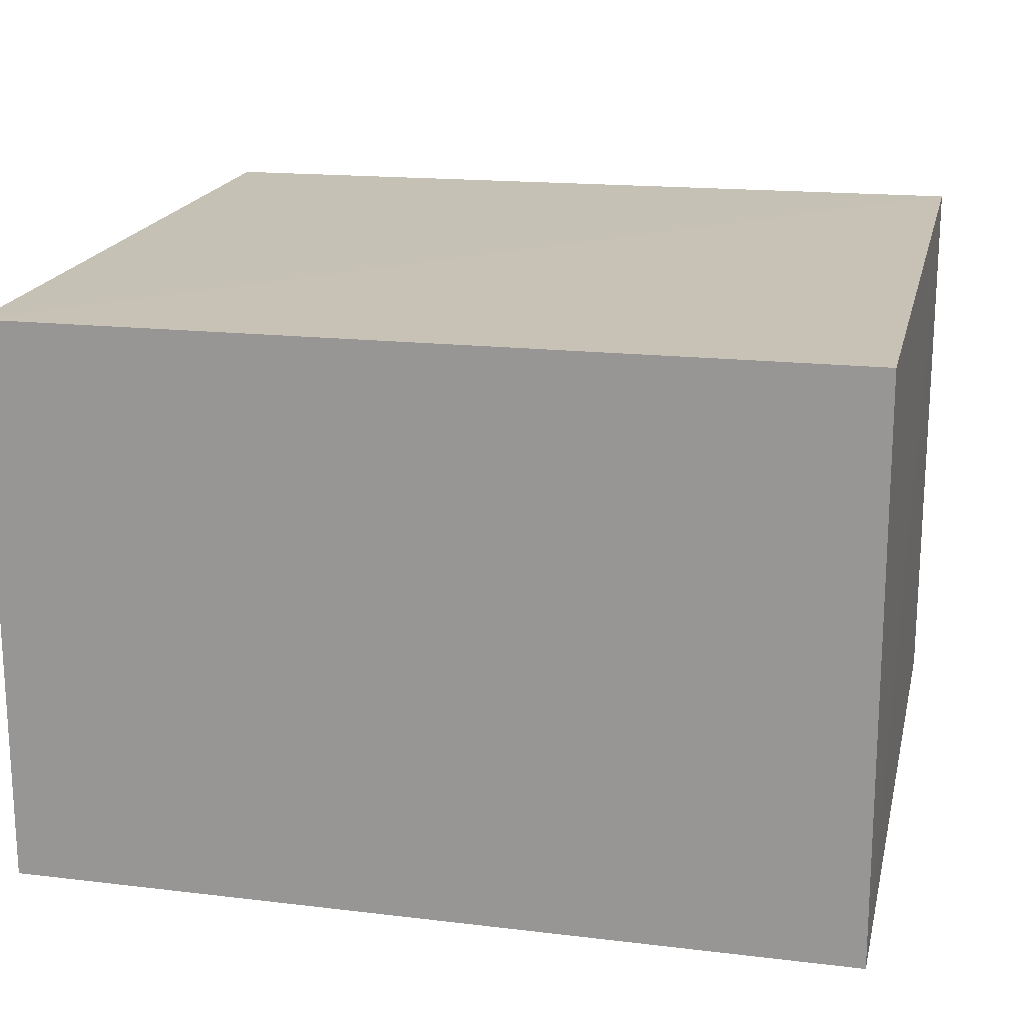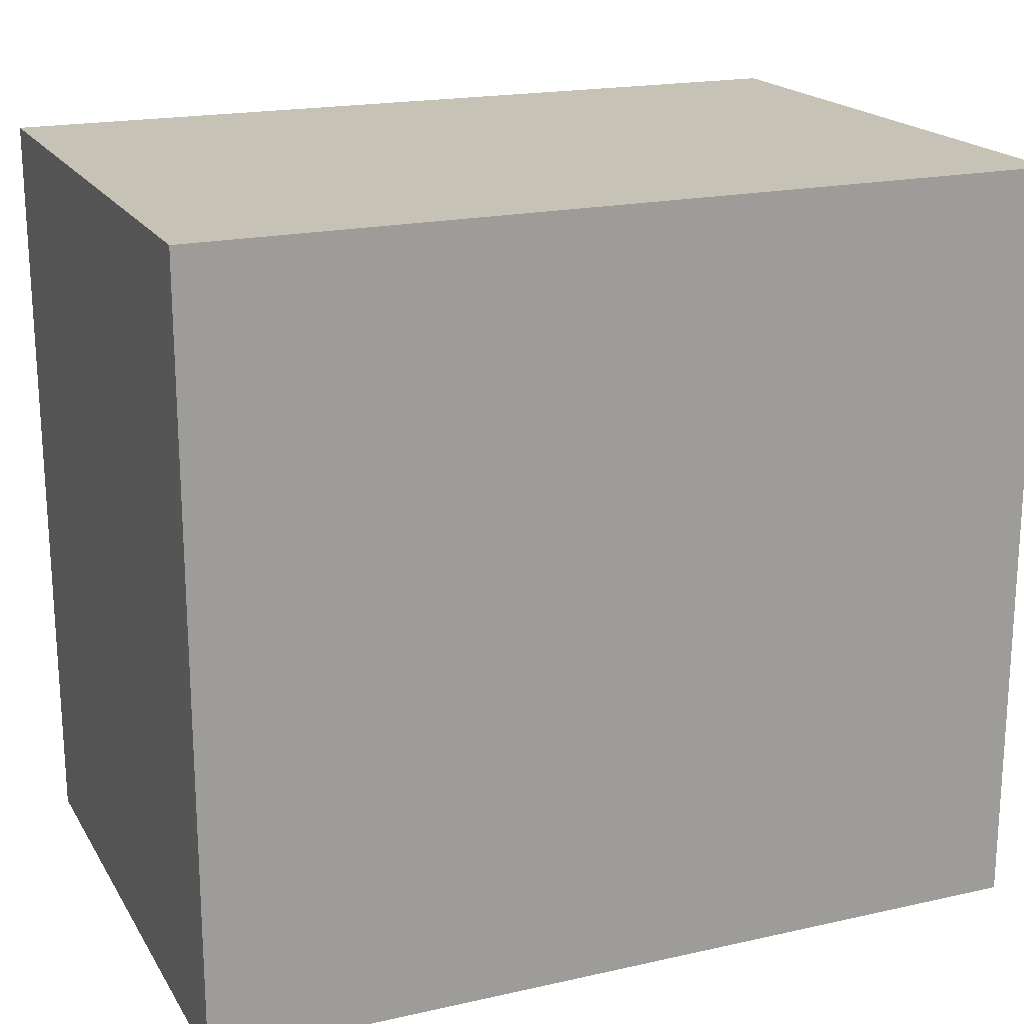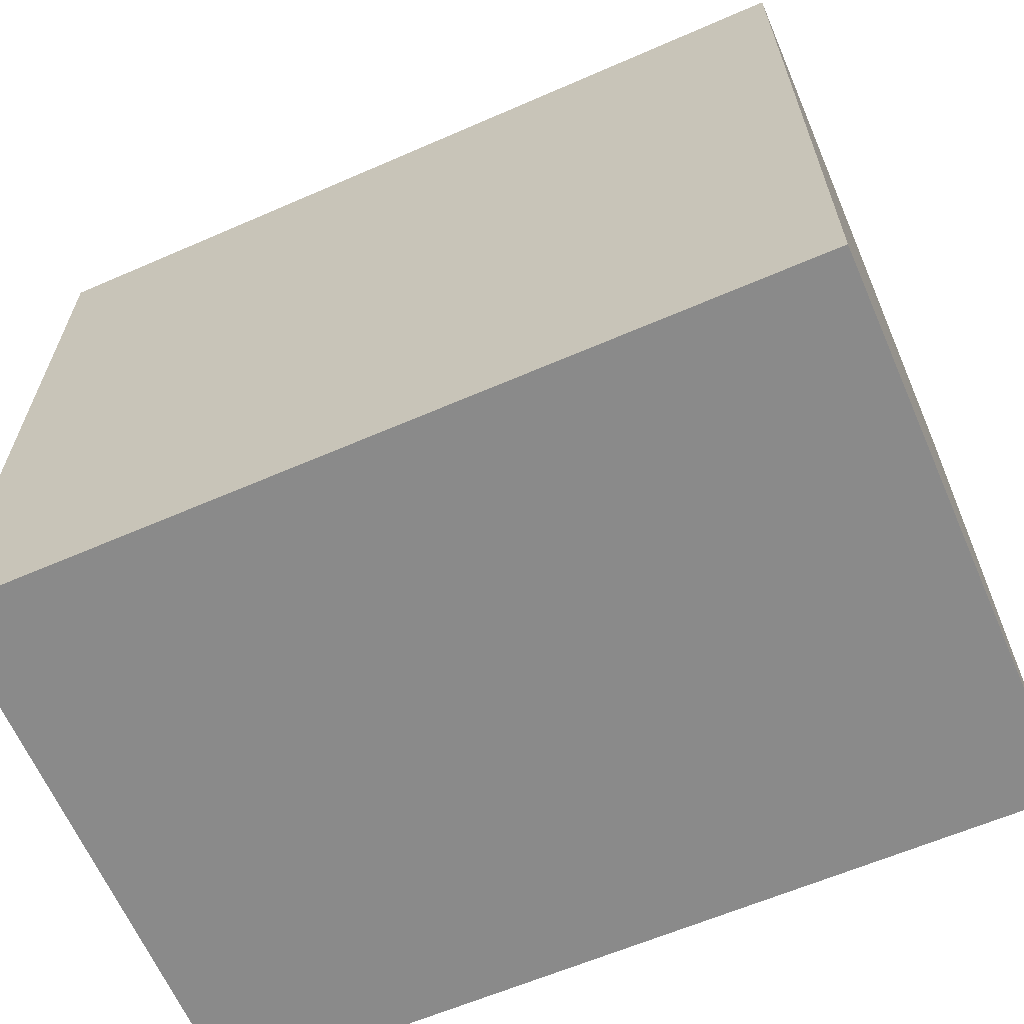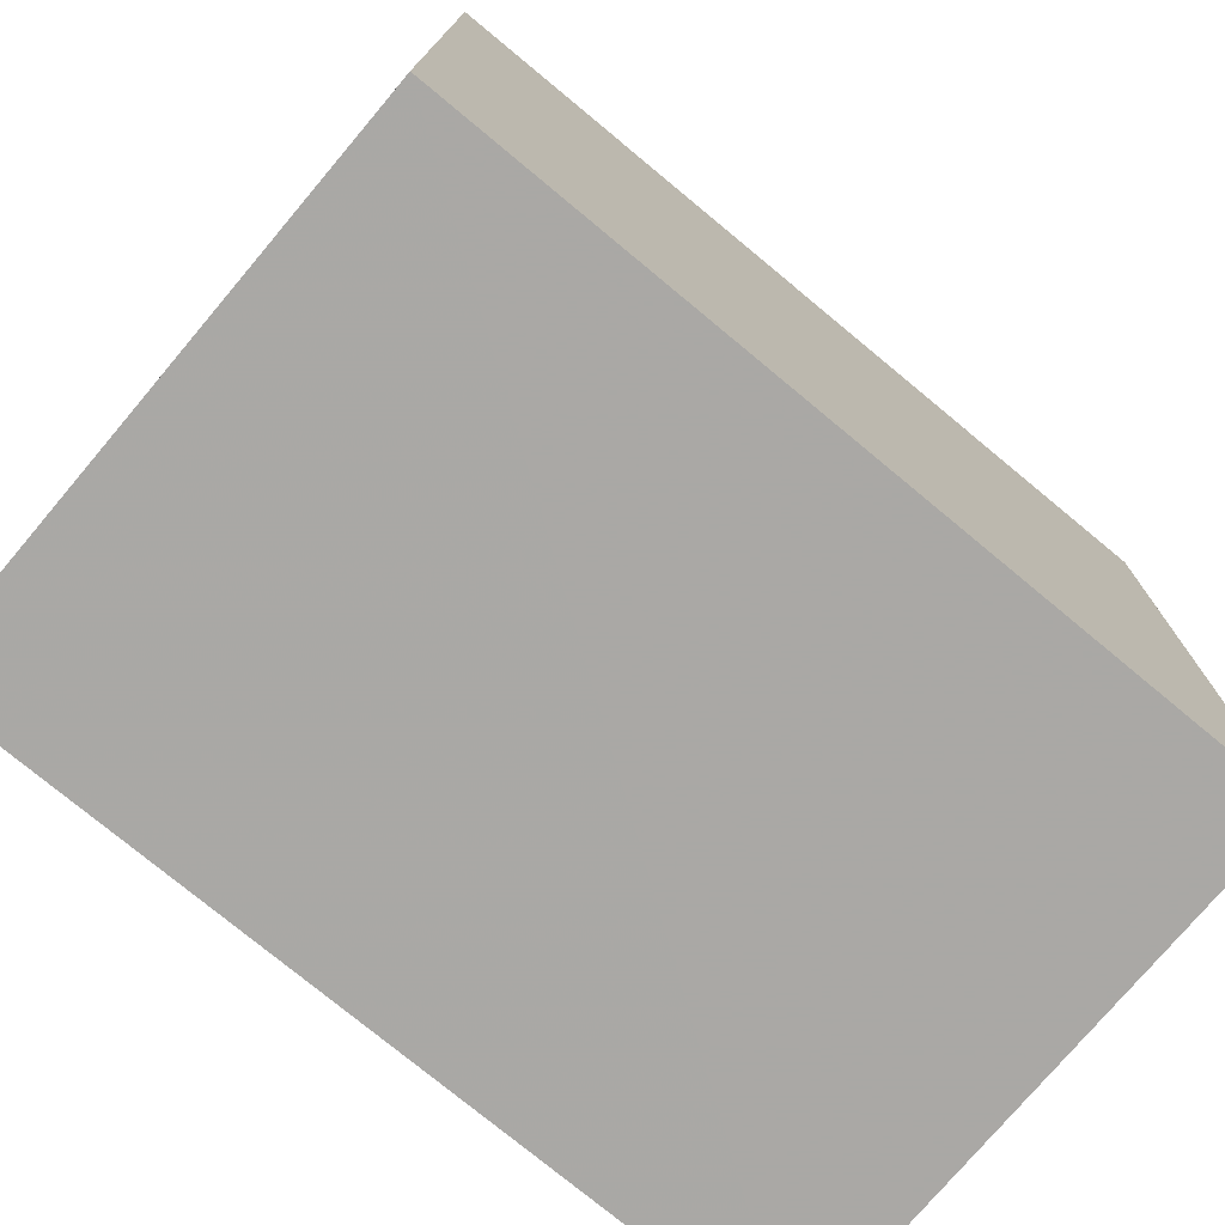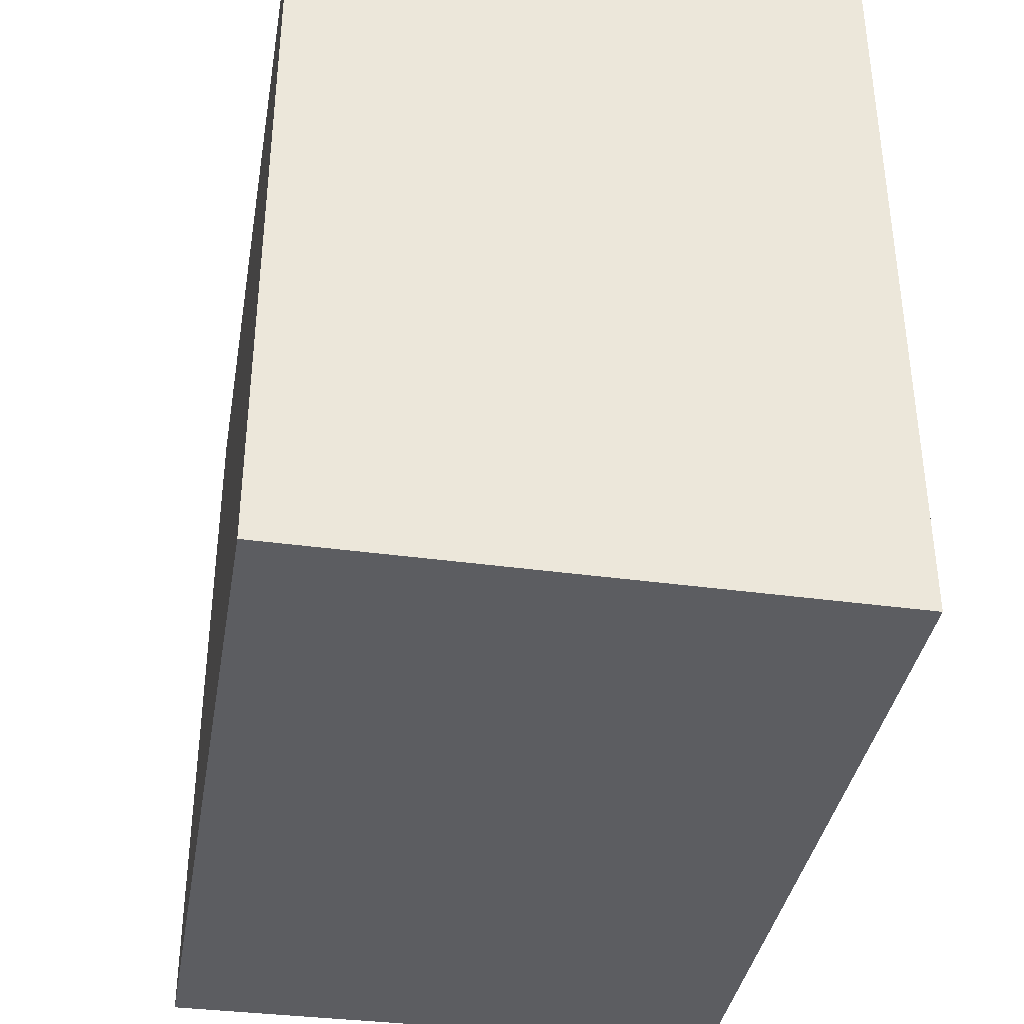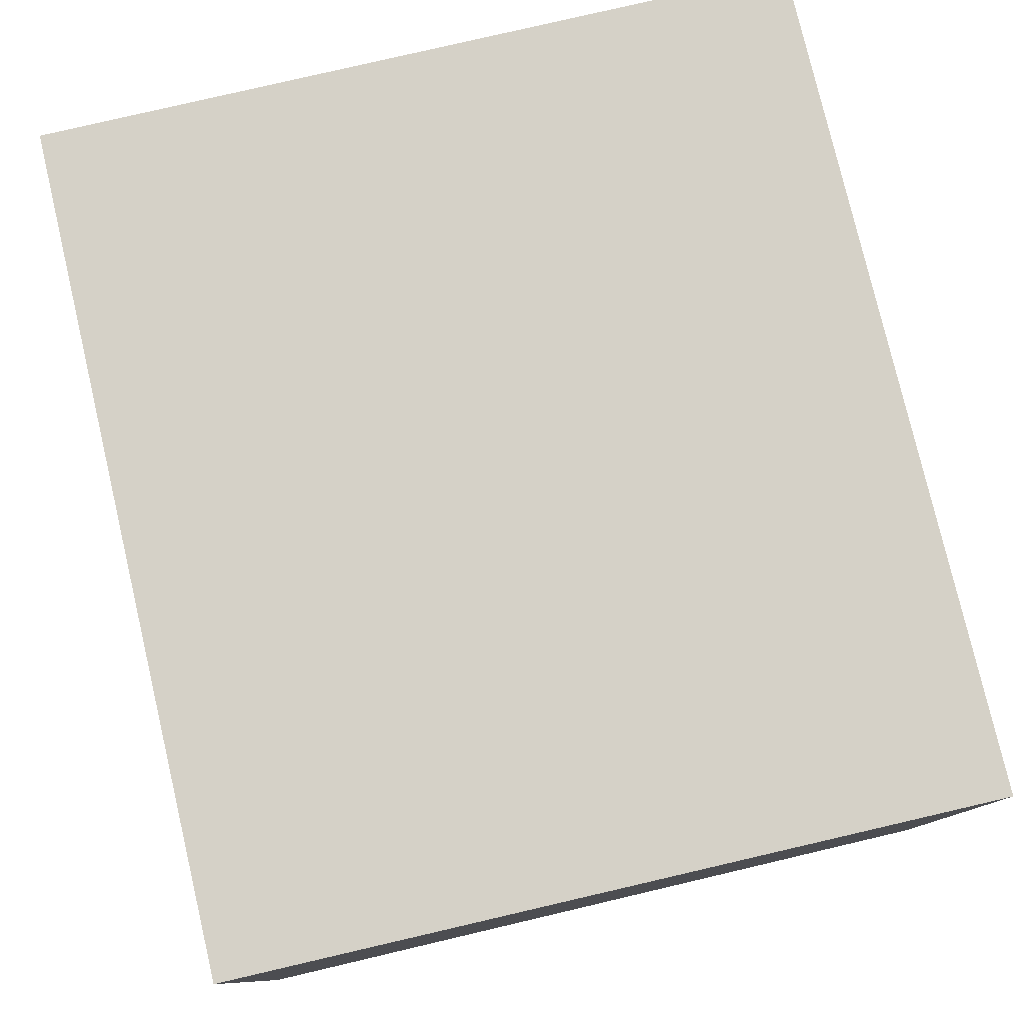
<metadata>
{"format":"obj","ext":"obj","renderer":"f3d","projection":"perspective","resolution":1024,"background":"white","views":[{"elev":19.0,"azim":12.8,"up":"+Z"},{"elev":19.2,"azim":157.1,"up":"+Y"},{"elev":-63.5,"azim":23.3,"up":"+Y"},{"elev":-75.1,"azim":-40.0,"up":"+Y"},{"elev":-37.1,"azim":-99.7,"up":"+Y"},{"elev":79.1,"azim":76.8,"up":"+Z"}]}
</metadata>
<code>
v -1.031 0.2988 0.08448
v -1.032 0.1883 0.08427
v -1.031 0.1884 0
v -1.155 0.2988 0
v -1.154 0.2988 0.08358
v -1.155 0.1884 0
v -1.031 0.2988 0
v -1.154 0.1883 0.08358
f 1 2 3
f 5 1 4
f 6 4 3
f 6 5 4
f 7 1 3
f 7 3 4
f 7 4 1
f 8 2 1
f 8 1 5
f 8 5 6
f 8 6 3
f 8 3 2

</code>
